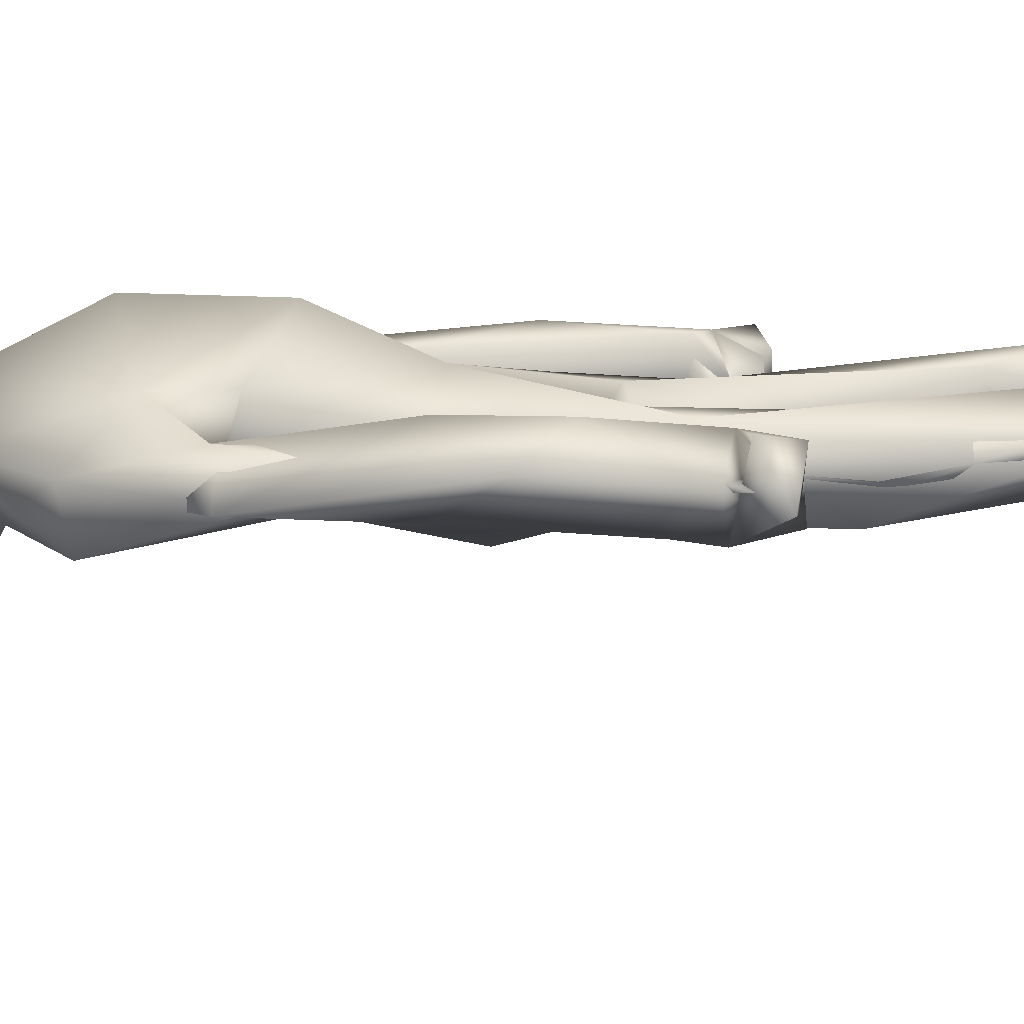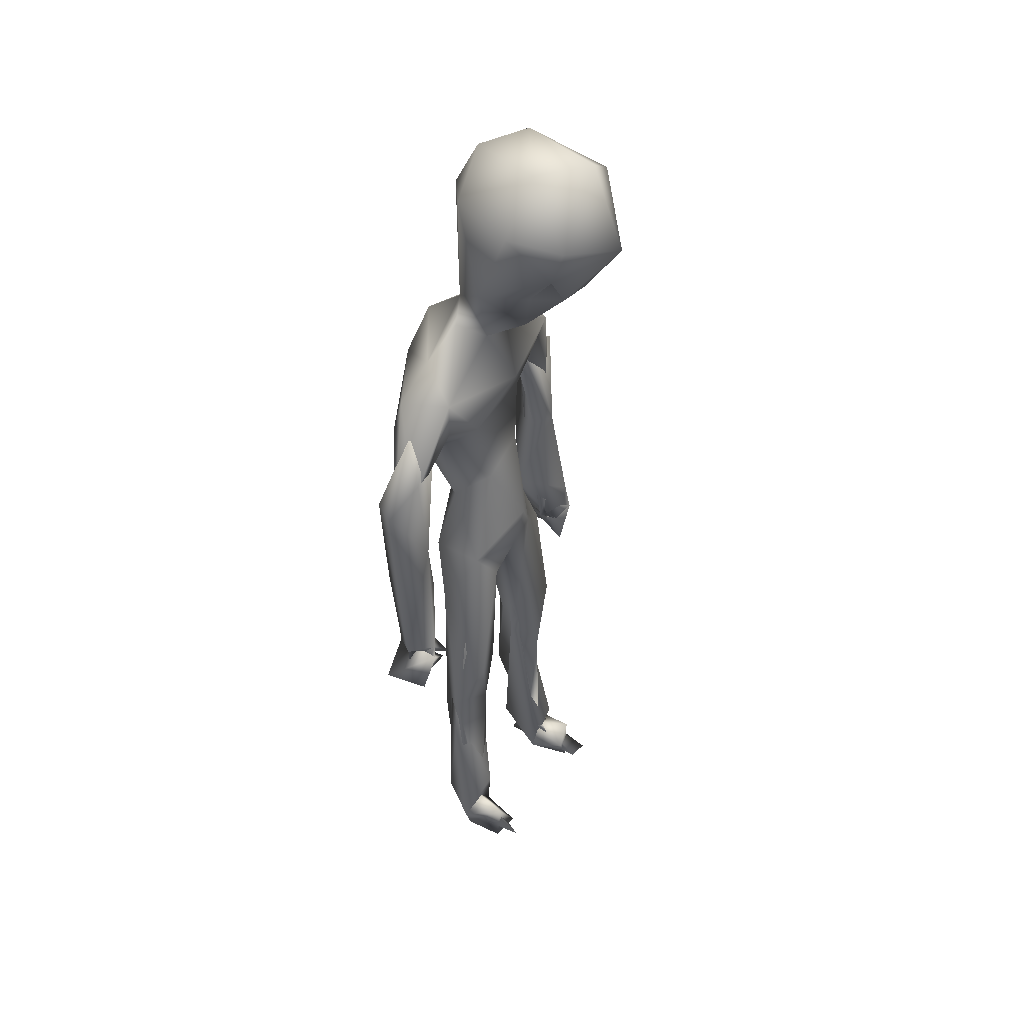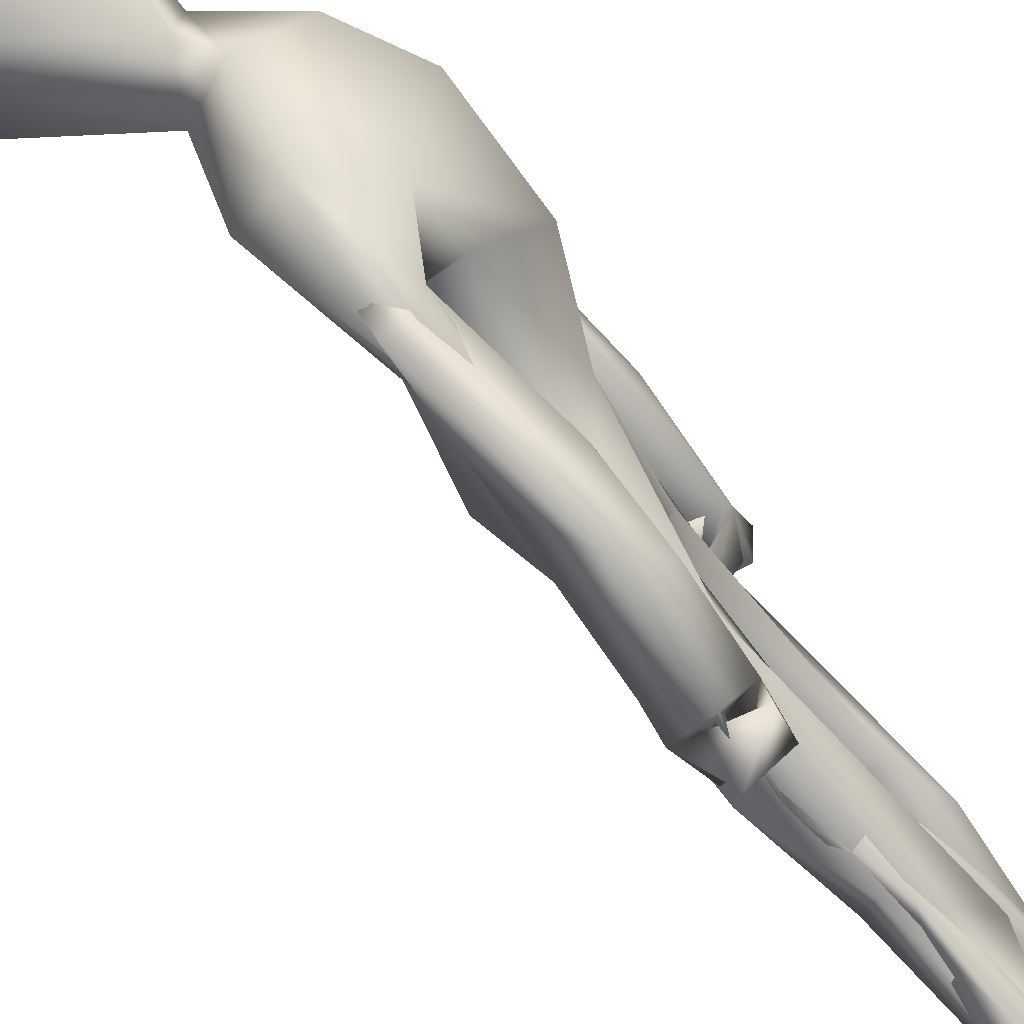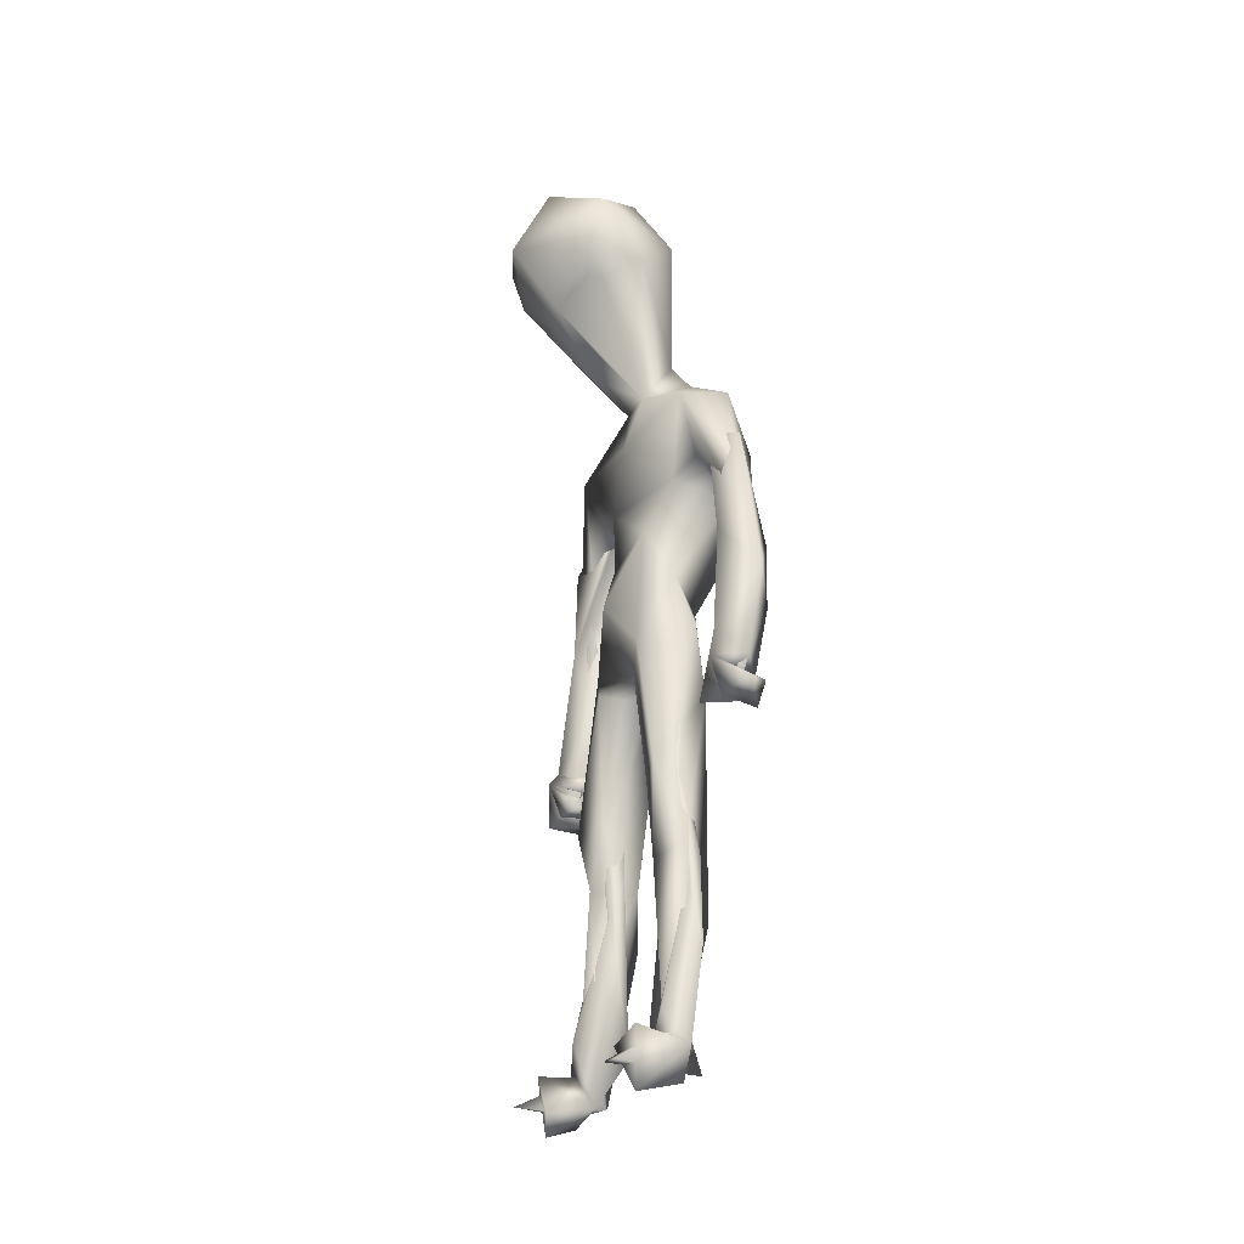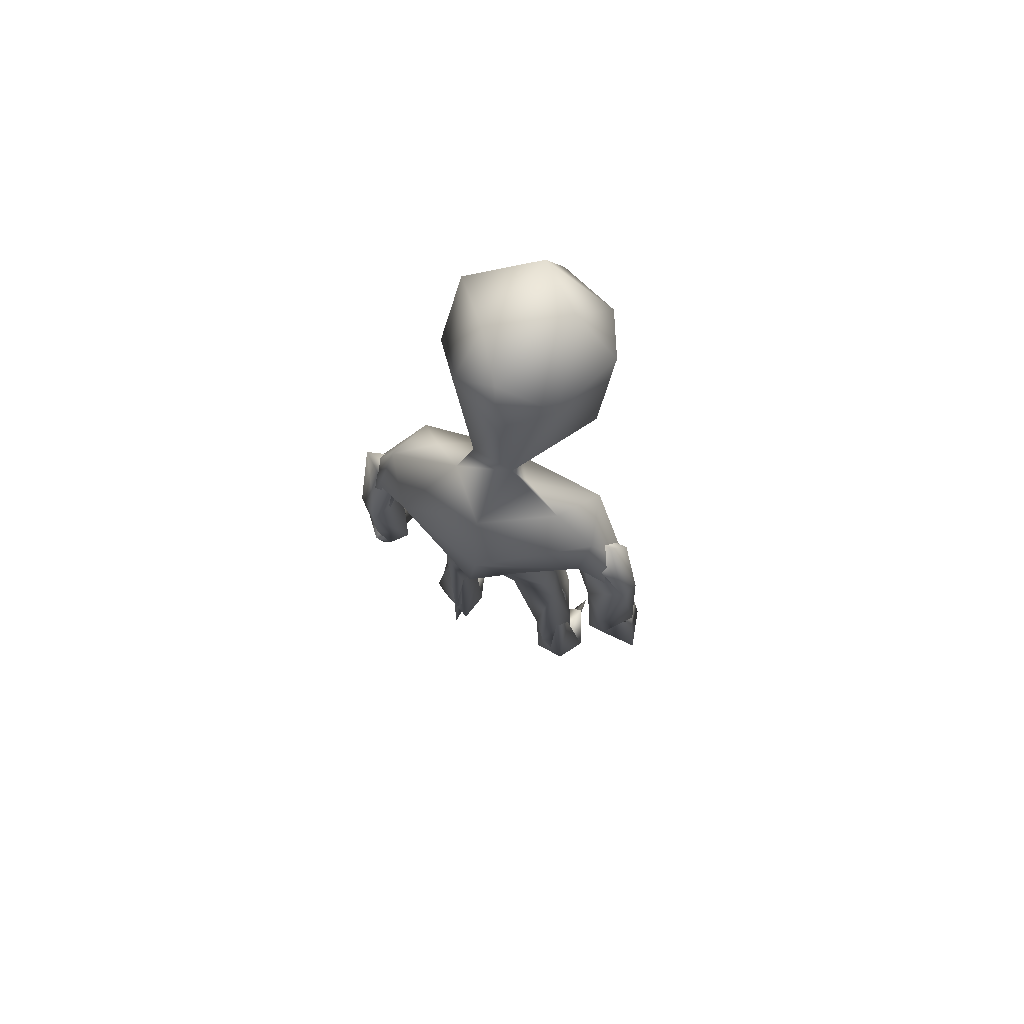
<metadata>
{"format":"obj","ext":"obj","renderer":"f3d","projection":"perspective","resolution":1024,"background":"white","views":[{"elev":-77.9,"azim":-85.4,"up":"+Z"},{"elev":41.4,"azim":31.5,"up":"+Y"},{"elev":-72.6,"azim":-137.8,"up":"+Z"},{"elev":-29.3,"azim":151.3,"up":"+Y"},{"elev":71.7,"azim":-66.5,"up":"+Y"}]}
</metadata>
<code>
o Alien_alien_11
v -0.06665 1.186 0.05724
v 0.03535 1.246 0.03699
v -0.1656 0.9458 -0.01097
v 0.02943 1.181 0.09604
v -0.09742 1.002 0.01056
v 0.09675 1.164 0.06498
v -0.1077 0.9272 0.08142
v -0.01405 1.077 0.09196
v -0.05514 0.9476 0.008738
v -0.1984 0.8633 -0.000776
v -0.09164 0.9669 0.03059
v -0.1165 0.8874 0.1367
v -0.1873 0.7386 -0.0164
v 0.03808 1.066 0.04956
v -0.137 0.8305 0.1275
v 0.07966 1.115 0.06328
v 0.0446 1.109 0.02803
v 0.003621 0.9845 0.001607
v -0.1047 0.7992 0.1129
v 0.01061 1.004 -0.02757
v -0.1023 0.6795 0.1933
v 0.06748 1.051 0.007389
v -0.09994 0.7643 0.06306
v 0.07622 1.053 -0.03282
v -0.02831 0.8652 -0.02641
v -0.1142 0.7652 0.1564
v -0.1541 0.7543 0.04751
v -0.04777 0.8975 0.1194
v -0.07475 0.7491 0.1779
v -0.06541 0.8235 0.0942
v -0.07355 0.7749 0.143
v -0.05108 0.804 0.04171
v -0.07379 0.5083 0.1632
v -0.04171 0.7058 0.02152
v -0.0934 0.6626 0.04155
v -0.1009 0.5391 -0.03356
v -0.1081 0.5653 0.1674
v -0.1088 0.5765 0.06862
v -0.1073 0.5268 0.01777
v -0.04158 0.5678 0.06553
v -0.09253 0.4721 0.07921
v -0.07849 0.4445 0.2004
v -0.02589 0.5264 0.03385
v -0.06938 0.4507 0.1545
v -0.06659 0.5144 0.003384
v -0.06049 0.274 0.1012
v -0.07033 0.4453 0.1819
v -0.02264 0.3509 0.08064
v -0.03368 0.3471 0.03401
v -0.09138 0.2771 0.05287
v -0.1017 0.2136 0.06997
v -0.03048 0.2745 0.06249
v -0.03674 0.004101 0.1031
v -0.0349 0.1605 0.05707
v -0.02834 0.04529 0.08496
v -0.06822 0.01802 0.08455
v -0.05428 0.007275 0.06364
v 0.01095 -0.001672 0.07365
v 0.04886 0.004061 0.09604
v -0.08261 1.23 -0.01828
v -0.1114 1.172 -0.006571
v -0.02819 1.251 -0.05851
v -0.07507 1.181 -0.07927
v 0.08796 1.247 -0.02569
v -0.001022 1.098 -0.1313
v -0.09065 1.004 -0.04764
v -0.1103 0.9705 -0.06488
v 0.05412 1.184 -0.1245
v -0.1055 0.8963 -0.1657
v -0.07907 0.9317 -0.1072
v -0.05236 0.9484 -0.03665
v 0.0665 1.108 -0.09866
v 0.04063 1.077 -0.09274
v -0.1536 0.8393 -0.1314
v -0.144 0.7763 -0.1013
v 0.04325 1.106 -0.0573
v 0.1377 1.14 -0.01834
v -0.09792 0.792 -0.1545
v -0.0855 0.7661 -0.2134
v -0.04716 0.8919 -0.1419
v -0.0749 0.8087 -0.1354
v -0.1248 0.7926 -0.1848
v -0.1362 0.6442 -0.02211
v -0.06548 0.7955 -0.09019
v -0.07521 0.7494 -0.1918
v -0.09987 0.6537 -0.2244
v -0.1088 0.6472 -0.1855
v -0.0779 0.665 -0.072
v -0.04419 0.7304 -0.05031
v -0.0941 0.5013 -0.2235
v -0.006348 0.6253 -0.01366
v -0.07173 0.4922 -0.1964
v -0.03798 0.5267 -0.035
v -0.02712 0.5632 -0.06179
v -0.0734 0.442 -0.2077
v -0.07681 0.4566 -0.184
v -0.08452 0.5764 -0.1094
v -0.07598 0.4551 -0.2328
v -0.04317 0.3768 -0.0562
v -0.08781 0.3201 -0.08425
v -0.1009 0.4827 -0.1018
v -0.03587 0.5378 -0.1031
v -0.02072 0.3793 -0.113
v -0.1028 0.1889 -0.09415
v -0.05278 0.2698 -0.1298
v -0.05241 0.0646 -0.09693
v -0.02849 0.2574 -0.09692
v -0.05444 0.05286 -0.1247
v -0.03192 0.04953 -0.1104
v -0.08274 0.003712 -0.1081
v 0.04428 -0.003786 -0.139
v 0.04154 0.001392 -0.1073
v -0.03777 1.199 -0.01336
v 0.001215 1.113 0.04359
v 0.07458 1.179 -0.01047
v -0.04341 1.031 -0.01392
v 0.03815 1.156 0.03854
v -0.09911 0.9314 -0.01265
v -0.1448 0.8375 -0.01433
v -0.1124 0.8294 0.05343
v -0.124 0.7705 -0.006277
v -0.1042 0.9217 0.001965
v -0.04537 1.006 -0.02152
v 0.03995 1.155 0.06101
v -0.00301 1.041 0.02001
v 0.01233 1.063 -0.01396
v -0.08551 0.8489 0.1015
v 0.04136 1.153 0.01671
v -0.002388 1.092 -0.005613
v 0.0456 1.068 -0.03723
v -0.1091 0.8519 0.1028
v -0.09905 0.8716 0.08719
v -0.09457 0.8365 0.1584
v -0.12 0.6707 0.1425
v -0.09783 0.7295 0.2048
v -0.1083 0.7772 0.1279
v -0.06696 0.7845 0.1744
v -0.1334 0.7429 -0.03264
v -0.0593 0.658 0.1667
v -0.1021 0.783 0.01175
v -0.1225 0.7409 0.1943
v -0.06813 0.6277 -0.005989
v -0.1281 0.581 0.1732
v -0.04478 0.4809 0.1814
v -0.06532 0.5769 -0.01258
v -0.06963 0.5585 0.1403
v -0.06617 0.5647 0.02664
v -0.0867 0.5456 0.03053
v -0.07532 0.4777 0.208
v -0.1131 0.4726 0.1506
v -0.06344 0.5439 0.04873
v -0.03797 0.4123 0.06066
v -0.1111 0.4586 0.1743
v -0.0367 0.4709 0.1915
v -0.03904 0.4515 0.1531
v -0.04702 0.4176 0.2098
v -0.08994 0.4772 0.1494
v -0.05314 0.4296 0.2079
v -0.05543 0.4235 0.1442
v -0.05951 0.4385 0.172
v -0.09307 0.4166 0.1766
v -0.08964 0.4236 0.1701
v -0.05409 0.3712 0.08766
v -0.1041 0.4249 0.2238
v -0.06717 0.4018 0.04376
v -0.06654 0.2878 0.04086
v -0.05019 0.2412 0.04415
v -0.08167 0.2576 0.08585
v -0.06067 0.2294 0.09939
v -0.03588 0.02567 0.1207
v -0.01593 0.08507 0.07507
v -0.07914 0.06655 0.05427
v -0.08162 0.05869 0.09846
v -0.05109 0.04883 0.08105
v -0.03436 0.002744 0.05244
v 0.00864 -0.02705 0.09301
v -0.03728 -0.008542 0.1068
v 0.02259 -0.007451 0.06409
v 0.01767 0.0455 0.09868
v -0.09601 0.948 -0.007116
v 0.01457 1.173 -0.07025
v -0.05177 1.007 -0.004129
v -0.09396 0.8729 -0.1062
v 0.05598 1.149 -0.05332
v -0.09599 0.8913 -0.06335
v 0.002965 1.079 -0.03148
v 0.001265 1.11 -0.07345
v 0.0554 1.154 -0.09079
v -0.01937 1.096 -0.07627
v -0.00906 1.063 -0.06843
v -0.08095 0.8351 -0.1532
v 0.01693 1.16 -0.07339
v -0.0225 1.026 -0.04173
v 0.01876 1.112 -0.009084
v 0.03024 1.051 -0.007649
v -0.09995 0.809 -0.1376
v 0.06038 1.113 -0.01386
v -0.1144 0.8541 -0.1284
v -0.1236 0.7869 -0.1754
v -0.08597 0.7935 -0.2223
v -0.1287 0.7412 -0.000584
v -0.0902 0.8619 -0.02122
v -0.1155 0.8294 -0.08178
v -0.1094 0.7899 -0.04668
v -0.08585 0.6545 -0.175
v -0.1351 0.652 -0.1983
v -0.065 0.6598 -0.1971
v -0.1003 0.6031 -0.2403
v -0.07187 0.6406 -0.02039
v -0.08716 0.6785 -0.01369
v -0.04652 0.5083 -0.2139
v -0.08647 0.5581 -0.05387
v -0.1068 0.5322 -0.1633
v -0.07481 0.5067 -0.06641
v -0.04225 0.4526 -0.08065
v -0.1277 0.5597 -0.2052
v -0.06366 0.5582 -0.06883
v -0.08068 0.475 -0.2359
v -0.1111 0.462 -0.1975
v -0.06764 0.4819 -0.1009
v -0.05635 0.4259 -0.211
v -0.03856 0.4721 -0.2148
v -0.1109 0.4524 -0.2233
v -0.08703 0.4221 -0.216
v -0.04043 0.4207 -0.1875
v -0.05409 0.4506 -0.1969
v -0.0651 0.4307 -0.2614
v -0.04919 0.3502 -0.1222
v -0.1031 0.4174 -0.2145
v -0.05602 0.4129 -0.06557
v -0.05783 0.2291 -0.1236
v -0.07354 0.2583 -0.1281
v -0.01952 0.06637 -0.1281
v -0.06434 0.1445 -0.146
v -0.06312 0.2985 -0.06904
v -0.08371 0.07041 -0.08651
v -0.0474 0.02512 -0.1458
v -0.02568 0.01301 -0.08201
v -0.04887 -0.01349 -0.125
v -0.04952 0.04524 -0.09839
v 0.01406 -0.03278 -0.1294
v 0.02267 0.02469 -0.09681
v 0.01442 0.04327 -0.1312
f 61 1 60
f 60 2 62
f 62 2 64
f 4 2 1
f 3 7 5
f 2 6 64
f 10 7 3
f 9 5 11
f 7 10 12
f 12 28 7
f 10 15 12
f 15 10 27
f 6 4 16
f 13 27 10
f 17 16 14
f 28 9 11
f 28 12 29
f 14 18 22
f 15 26 21
f 15 21 12
f 15 27 23
f 17 14 22
f 24 18 20
f 9 25 71
f 26 19 31
f 16 22 77
f 83 27 13
f 28 30 32
f 27 35 23
f 27 83 35
f 32 30 23
f 23 35 34
f 33 37 31
f 39 38 83
f 21 42 29
f 42 21 37
f 37 33 44
f 40 91 34
f 33 29 42
f 36 93 45
f 47 37 44
f 93 43 45
f 41 39 50
f 41 50 51
f 49 45 43
f 46 41 51
f 41 46 48
f 48 52 49
f 46 52 48
f 52 54 50
f 56 51 50
f 51 53 46
f 46 55 52
f 52 55 54
f 54 57 56
f 55 46 53
f 56 57 53
f 53 59 55
f 57 58 53
f 58 55 59
f 60 62 63
f 66 61 63
f 63 62 68
f 62 64 68
f 63 65 66
f 5 66 67
f 67 74 3
f 74 10 3
f 67 70 69
f 71 67 66
f 65 71 66
f 75 13 74
f 72 65 68
f 72 73 65
f 65 73 71
f 79 82 69
f 77 68 64
f 72 68 77
f 79 69 80
f 74 82 78
f 71 24 20
f 18 71 20
f 78 75 74
f 76 72 24
f 80 71 25
f 81 85 80
f 85 79 80
f 80 84 81
f 81 78 85
f 25 84 80
f 32 84 25
f 88 83 75
f 83 88 97
f 90 87 86
f 101 36 83
f 87 92 85
f 102 97 88
f 102 88 94
f 90 86 85
f 36 101 100
f 97 102 103
f 99 36 100
f 101 104 100
f 103 105 101
f 104 101 105
f 107 105 103
f 99 100 107
f 100 104 107
f 104 106 107
f 104 105 108
f 109 108 105
f 106 109 107
f 109 111 108
f 111 110 108
f 112 111 109
f 1 2 60
f 1 61 5
f 5 61 66
f 4 1 8
f 1 5 8
f 2 4 6
f 7 11 5
f 9 8 5
f 8 16 4
f 18 8 9
f 7 28 11
f 6 77 64
f 14 8 18
f 16 8 14
f 9 71 18
f 15 19 26
f 19 15 23
f 77 6 16
f 16 17 22
f 9 28 25
f 22 18 24
f 24 77 22
f 21 29 12
f 30 28 31
f 31 19 30
f 28 29 31
f 19 23 30
f 28 32 25
f 37 21 26
f 37 26 31
f 32 34 89
f 31 29 33
f 34 32 23
f 83 38 35
f 83 36 39
f 35 38 40
f 35 40 34
f 36 45 39
f 41 38 39
f 40 38 41
f 91 40 93
f 42 47 33
f 40 43 93
f 47 42 37
f 33 47 44
f 49 39 45
f 43 40 48
f 40 41 48
f 49 50 39
f 49 43 48
f 50 49 52
f 50 54 56
f 53 51 56
f 57 54 55
f 57 55 58
f 53 58 59
f 63 61 60
f 68 65 63
f 67 3 5
f 67 69 74
f 13 10 74
f 74 69 82
f 71 70 67
f 76 73 72
f 69 70 80
f 76 24 73
f 24 72 77
f 71 73 24
f 71 80 70
f 75 78 81
f 83 13 75
f 84 75 81
f 82 79 86
f 32 89 84
f 82 87 78
f 86 87 82
f 85 78 87
f 84 88 75
f 89 88 84
f 79 85 86
f 89 94 88
f 101 83 97
f 91 94 89
f 91 89 34
f 87 96 92
f 90 96 87
f 85 92 90
f 91 93 94
f 90 92 98
f 99 93 36
f 95 96 90
f 95 98 92
f 90 98 95
f 96 95 92
f 94 93 99
f 103 101 97
f 103 102 94
f 103 94 99
f 107 103 99
f 109 105 107
f 106 104 108
f 106 108 110
f 106 112 109
f 112 106 110
f 110 111 112
f 114 113 117
f 115 117 113
f 119 118 120
f 116 123 118
f 121 119 120
f 117 124 114
f 132 139 127
f 130 126 125
f 125 129 130
f 131 141 132
f 131 133 141
f 131 132 120
f 137 135 133
f 132 202 120
f 121 120 140
f 134 136 141
f 139 132 134
f 138 121 210
f 140 210 121
f 143 134 141
f 148 147 142
f 135 149 141
f 148 210 145
f 160 144 146
f 163 151 152
f 145 147 151
f 148 165 147
f 149 153 143
f 145 151 148
f 147 165 152
f 153 149 155
f 160 150 153
f 156 154 160
f 154 164 153
f 161 160 153
f 158 162 153
f 153 155 157
f 159 153 162
f 156 160 161
f 152 165 166
f 165 148 163
f 167 152 166
f 169 163 152
f 168 163 169
f 165 163 168
f 166 168 172
f 169 171 170
f 168 169 173
f 171 175 170
f 174 179 170
f 178 175 176
f 175 178 179
f 179 176 177
f 181 113 116
f 181 116 187
f 115 113 181
f 184 181 187
f 116 180 182
f 180 116 118
f 185 118 203
f 119 204 203
f 186 187 116
f 187 188 184
f 116 182 186
f 196 183 191
f 187 186 190
f 180 123 182
f 189 187 190
f 121 201 204
f 198 191 203
f 182 193 126
f 192 197 184
f 192 194 197
f 192 189 194
f 197 194 195
f 198 196 199
f 207 205 196
f 138 209 201
f 209 210 201
f 210 140 204
f 208 211 207
f 205 213 206
f 216 206 213
f 207 213 205
f 212 210 209
f 213 207 211
f 206 216 208
f 215 214 217
f 145 210 212
f 217 220 215
f 208 218 211
f 208 216 218
f 221 211 222
f 145 212 217
f 219 222 226
f 219 223 225
f 225 222 224
f 229 219 221
f 223 229 227
f 228 220 214
f 232 228 214
f 235 230 215
f 228 232 231
f 215 228 235
f 231 232 234
f 235 231 238
f 236 234 232
f 233 234 237
f 237 234 236
f 238 240 242
f 238 242 241
f 114 116 113
f 123 122 118
f 127 118 122
f 120 118 127
f 114 126 116
f 132 127 122
f 116 126 123
f 123 180 122
f 114 125 126
f 122 185 132
f 117 197 124
f 197 117 115
f 124 128 114
f 125 114 129
f 123 126 193
f 127 131 120
f 127 137 133
f 128 124 197
f 129 114 128
f 131 127 133
f 130 128 197
f 129 128 130
f 139 137 127
f 126 130 197
f 132 185 202
f 141 136 132
f 134 132 136
f 202 140 120
f 202 204 140
f 141 133 135
f 135 137 139
f 209 138 142
f 210 142 138
f 146 139 134
f 148 142 210
f 146 144 139
f 144 149 139
f 149 135 139
f 145 142 147
f 134 150 146
f 134 143 150
f 152 151 147
f 149 143 141
f 150 160 146
f 153 150 143
f 160 154 144
f 149 144 155
f 148 151 163
f 157 144 153
f 157 155 144
f 154 159 158
f 159 154 153
f 153 144 158
f 154 158 144
f 153 164 161
f 156 164 154
f 162 158 159
f 164 156 161
f 167 169 152
f 166 165 168
f 169 167 171
f 172 167 166
f 170 173 169
f 168 173 172
f 171 167 175
f 172 175 167
f 170 175 174
f 172 173 175
f 175 173 177
f 177 173 170
f 177 176 175
f 177 170 179
f 175 179 174
f 178 176 179
f 203 118 119
f 185 180 118
f 185 203 183
f 115 181 184
f 121 204 119
f 203 191 183
f 121 138 201
f 187 189 188
f 192 188 189
f 192 184 188
f 195 190 186
f 123 193 182
f 185 122 180
f 195 189 190
f 186 126 195
f 182 126 186
f 115 184 197
f 195 194 189
f 195 126 197
f 202 185 183
f 196 198 183
f 196 191 207
f 200 207 191
f 191 198 200
f 202 183 198
f 198 199 200
f 204 198 203
f 204 201 210
f 202 198 204
f 205 199 196
f 206 200 199
f 207 200 208
f 199 205 206
f 206 208 200
f 209 217 214
f 142 217 209
f 214 212 209
f 142 145 217
f 214 215 230
f 219 213 221
f 211 221 213
f 213 219 216
f 211 218 222
f 216 219 218
f 226 222 218
f 218 219 226
f 222 225 223
f 222 223 227
f 221 222 227
f 217 212 220
f 219 224 222
f 223 219 229
f 220 228 215
f 220 212 214
f 225 224 219
f 227 229 221
f 235 228 231
f 214 230 235
f 235 232 214
f 232 235 236
f 233 231 234
f 233 238 231
f 236 235 238
f 237 238 233
f 238 237 240
f 237 236 239
f 236 238 239
f 237 243 240
f 238 241 239
f 241 237 239
f 237 241 243
f 240 243 242
f 241 242 243

</code>
